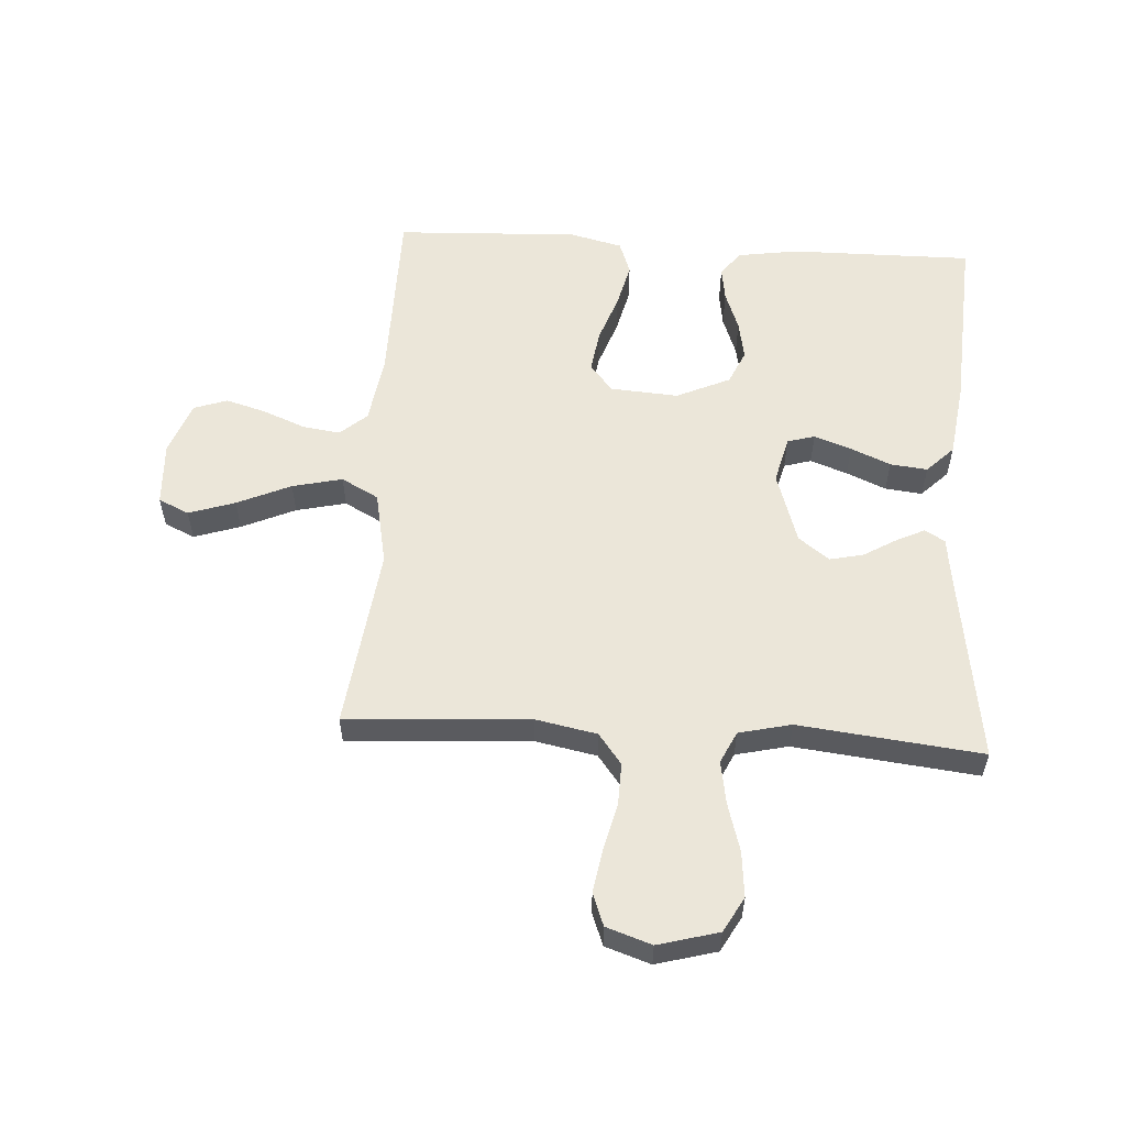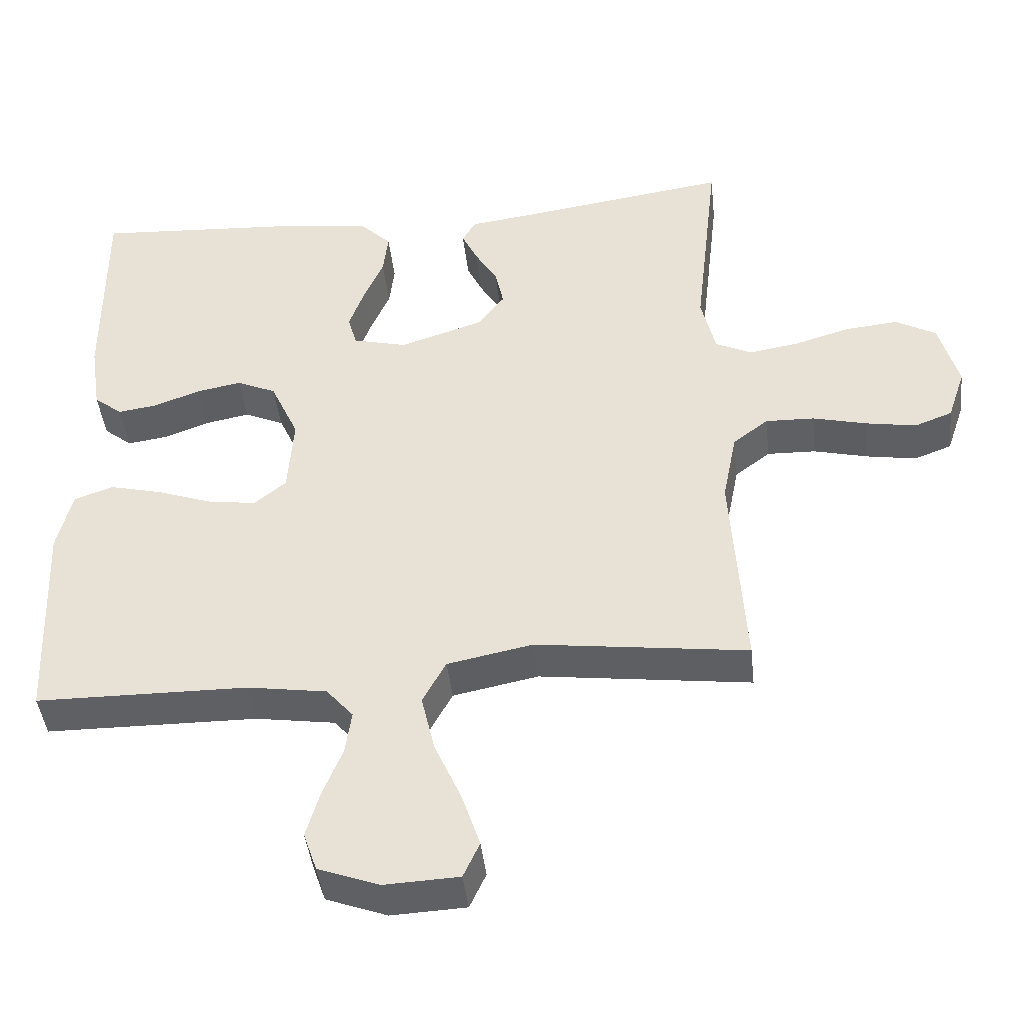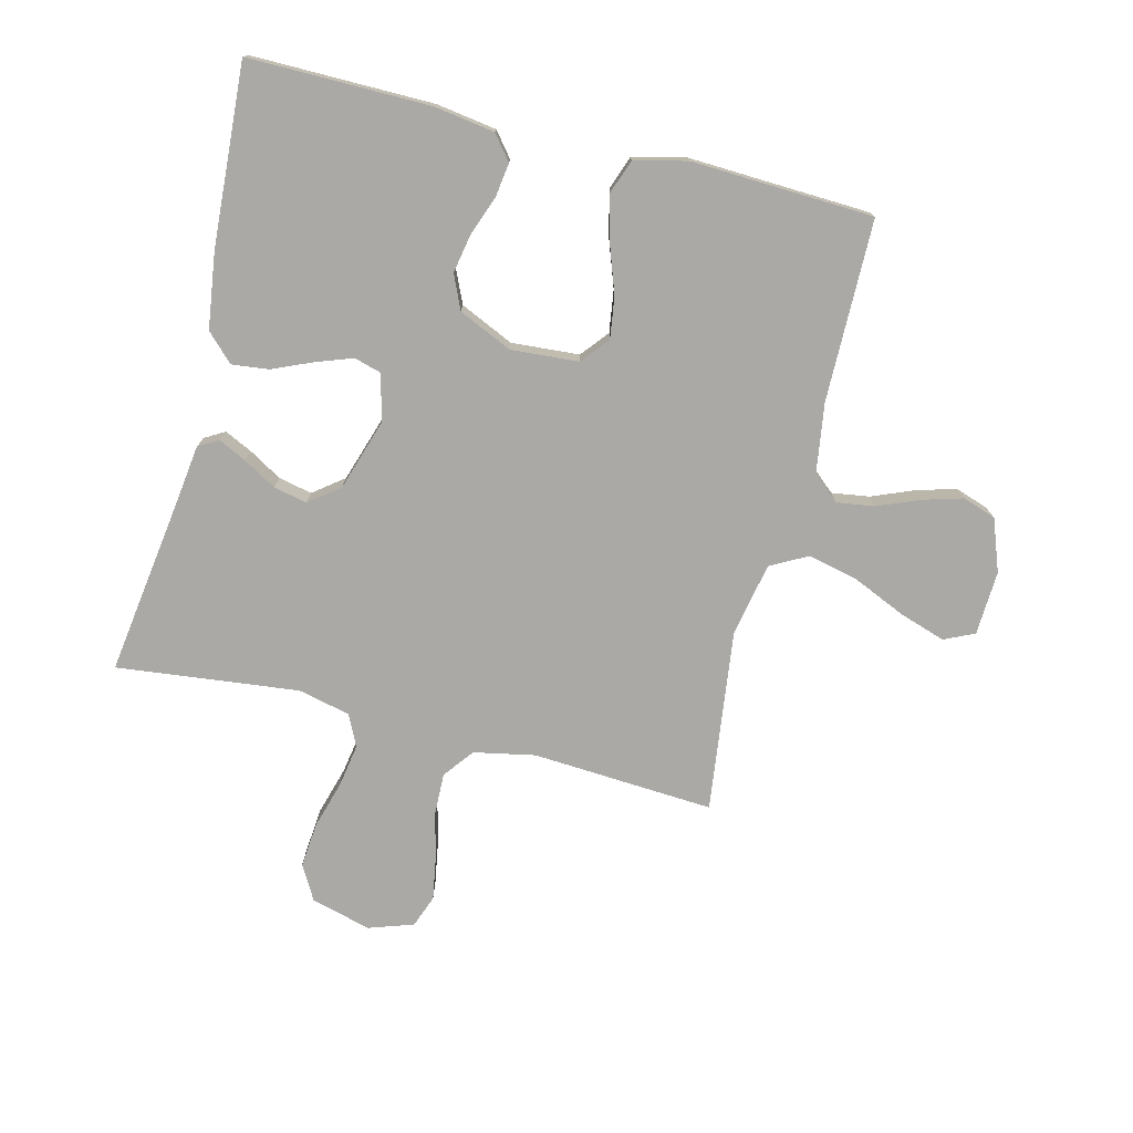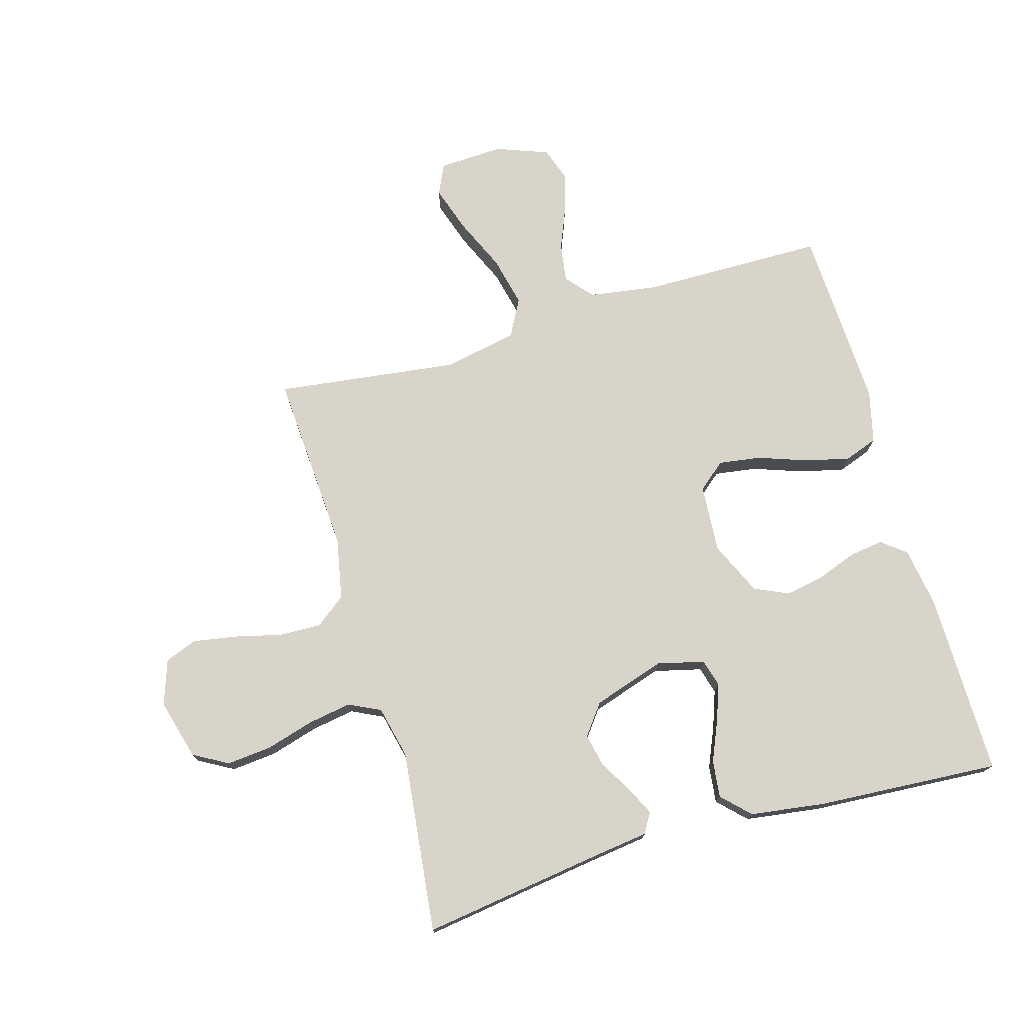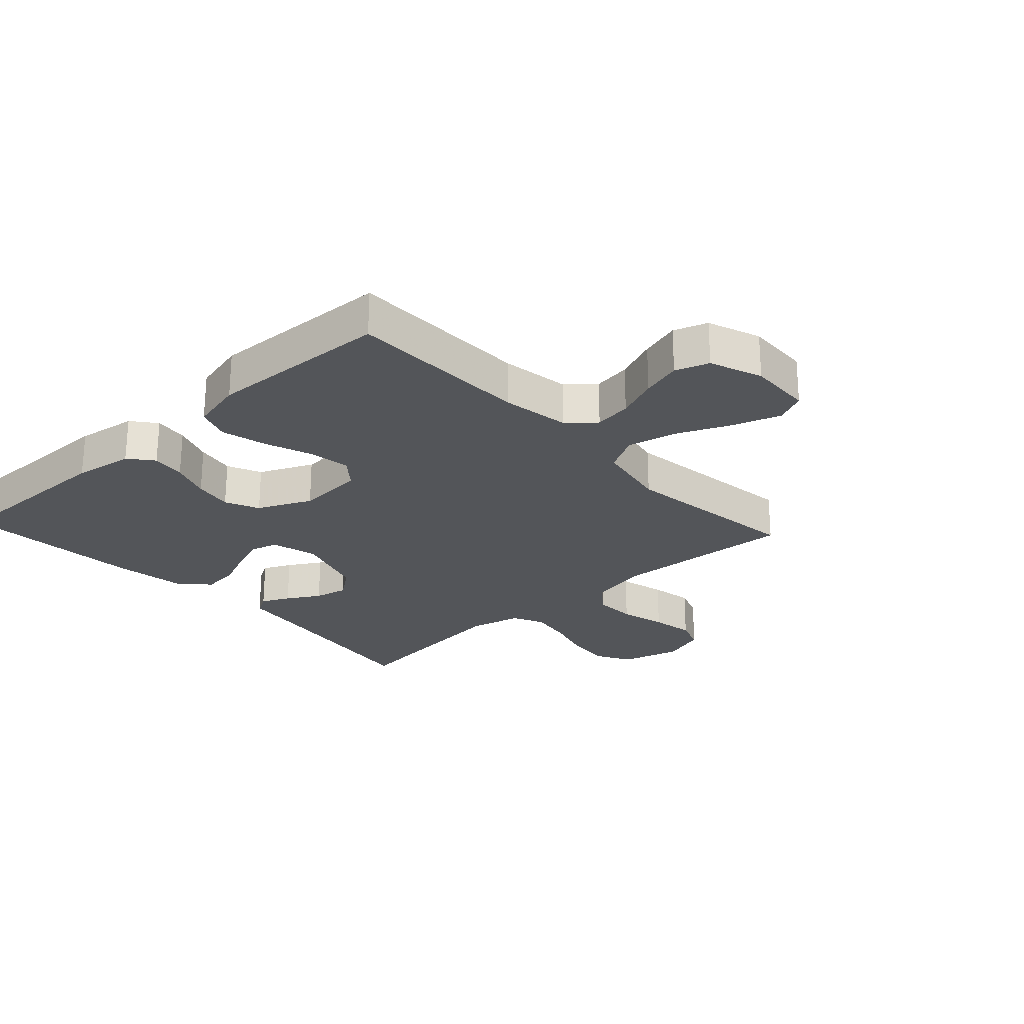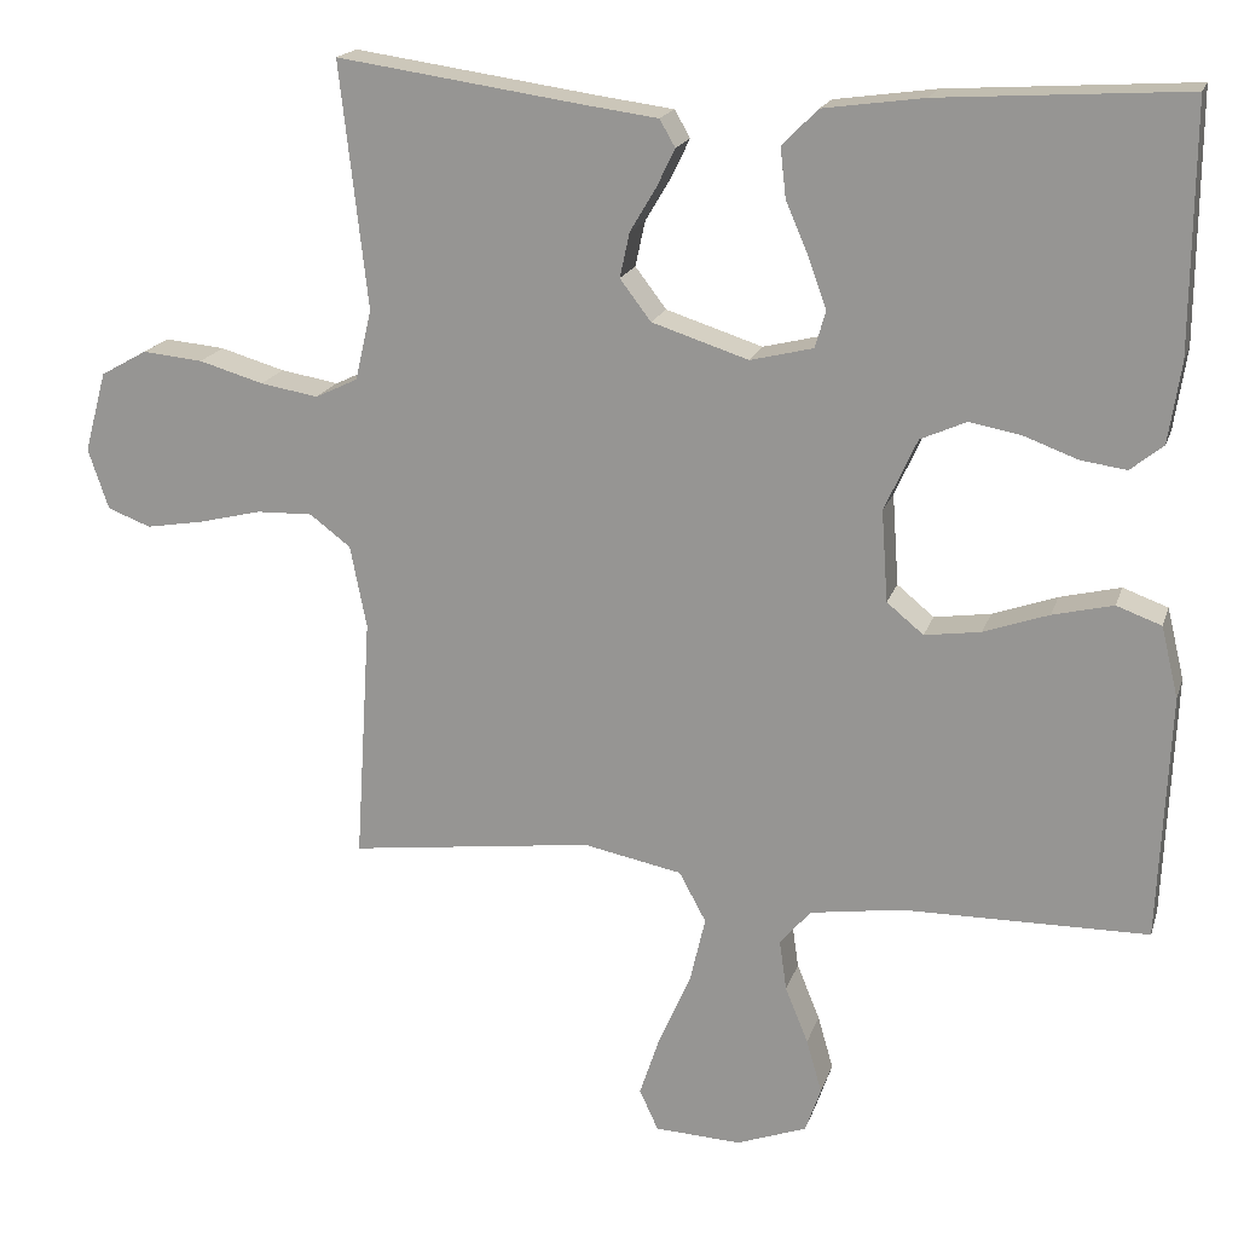
<metadata>
{"format":"obj","ext":"obj","renderer":"f3d","projection":"perspective","resolution":1024,"background":"white","views":[{"elev":56.6,"azim":-86.5,"up":"+Y"},{"elev":-43.1,"azim":-173.7,"up":"+Z"},{"elev":-75.5,"azim":76.0,"up":"+Y"},{"elev":74.8,"azim":-16.1,"up":"+Y"},{"elev":-24.5,"azim":132.7,"up":"+Y"},{"elev":18.4,"azim":15.4,"up":"+Z"}]}
</metadata>
<code>
v -0.5 0.07 -0.5
v -0.481 0.07 -0.2
v -0.501 0.07 -0.099
v -0.551 0.07 -0.061
v -0.62 0.07 -0.063
v -0.697 0.07 -0.082
v -0.768 0.07 -0.094
v -0.821 0.07 -0.074
v -0.846 0.07 0
v -0.819 0.07 0.099
v -0.762 0.07 0.131
v -0.688 0.07 0.124
v -0.609 0.07 0.101
v -0.538 0.07 0.089
v -0.486 0.07 0.114
v -0.466 0.07 0.2
v -0.5 0.07 0.5
v -0.2 0.07 0.457
v -0.109 0.07 0.445
v -0.09 0.07 0.412
v -0.112 0.07 0.366
v -0.144 0.07 0.312
v -0.156 0.07 0.257
v -0.118 0.07 0.207
v 0 0.07 0.169
v 0.077 0.07 0.188
v 0.09 0.07 0.233
v 0.068 0.07 0.294
v 0.04 0.07 0.359
v 0.033 0.07 0.42
v 0.077 0.07 0.464
v 0.2 0.07 0.481
v 0.5 0.07 0.5
v 0.498 0.07 0.2
v 0.483 0.07 0.101
v 0.443 0.07 0.069
v 0.387 0.07 0.077
v 0.322 0.07 0.101
v 0.258 0.07 0.113
v 0.202 0.07 0.088
v 0.162 0.07 0
v 0.17 0.07 -0.112
v 0.215 0.07 -0.149
v 0.284 0.07 -0.139
v 0.363 0.07 -0.111
v 0.437 0.07 -0.093
v 0.492 0.07 -0.113
v 0.513 0.07 -0.2
v 0.5 0.07 -0.5
v 0.2 0.07 -0.503
v 0.087 0.07 -0.52
v 0.049 0.07 -0.564
v 0.058 0.07 -0.626
v 0.086 0.07 -0.695
v 0.105 0.07 -0.761
v 0.086 0.07 -0.816
v 0 0.07 -0.848
v -0.106 0.07 -0.843
v -0.129 0.07 -0.793
v -0.104 0.07 -0.717
v -0.065 0.07 -0.629
v -0.046 0.07 -0.547
v -0.079 0.07 -0.486
v -0.2 0.07 -0.462
v -0.5 0 -0.5
v -0.481 0 -0.2
v -0.501 0 -0.099
v -0.551 0 -0.061
v -0.62 0 -0.063
v -0.697 0 -0.082
v -0.768 0 -0.094
v -0.821 0 -0.074
v -0.846 0 0
v -0.819 0 0.099
v -0.762 0 0.131
v -0.688 0 0.124
v -0.609 0 0.101
v -0.538 0 0.089
v -0.486 0 0.114
v -0.466 0 0.2
v -0.5 0 0.5
v -0.2 0 0.457
v -0.109 0 0.445
v -0.09 0 0.412
v -0.112 0 0.366
v -0.144 0 0.312
v -0.156 0 0.257
v -0.118 0 0.207
v 0 0 0.169
v 0.077 0 0.188
v 0.09 0 0.233
v 0.068 0 0.294
v 0.04 0 0.359
v 0.033 0 0.42
v 0.077 0 0.464
v 0.2 0 0.481
v 0.5 0 0.5
v 0.498 0 0.2
v 0.483 0 0.101
v 0.443 0 0.069
v 0.387 0 0.077
v 0.322 0 0.101
v 0.258 0 0.113
v 0.202 0 0.088
v 0.162 0 0
v 0.17 0 -0.112
v 0.215 0 -0.149
v 0.284 0 -0.139
v 0.363 0 -0.111
v 0.437 0 -0.093
v 0.492 0 -0.113
v 0.513 0 -0.2
v 0.5 0 -0.5
v 0.2 0 -0.503
v 0.087 0 -0.52
v 0.049 0 -0.564
v 0.058 0 -0.626
v 0.086 0 -0.695
v 0.105 0 -0.761
v 0.086 0 -0.816
v 0 0 -0.848
v -0.106 0 -0.843
v -0.129 0 -0.793
v -0.104 0 -0.717
v -0.065 0 -0.629
v -0.046 0 -0.547
v -0.079 0 -0.486
v -0.2 0 -0.462
f 59 60 61
f 58 59 61
f 57 58 61
f 56 57 61
f 55 56 61
f 54 55 61
f 53 54 61
f 52 53 61 62
f 51 52 62 63
f 48 49 50
f 47 48 50
f 46 47 50
f 45 46 50
f 44 45 50
f 50 51 63
f 44 50 63
f 43 44 63
f 36 37 38
f 35 36 38
f 34 35 38
f 33 34 38
f 32 33 38
f 31 32 38
f 30 31 38
f 29 30 38
f 28 29 38
f 27 28 38 39
f 26 27 39 40
f 20 21 22
f 19 20 22
f 18 19 22
f 18 22 23
f 17 18 23
f 16 17 23
f 15 16 23 24
f 11 12 13
f 10 11 13
f 9 10 13
f 8 9 13
f 7 8 13
f 6 7 13
f 5 6 13
f 4 5 13 14
f 15 24 25
f 14 15 25
f 4 14 25
f 3 4 25
f 42 43 63 64
f 64 1 2
f 42 64 2
f 41 42 2
f 26 40 41
f 25 26 41
f 3 25 41
f 2 3 41
f 125 124 123
f 125 123 122
f 125 122 121
f 125 121 120
f 125 120 119
f 125 119 118
f 125 118 117
f 126 125 117 116
f 127 126 116 115
f 114 113 112
f 114 112 111
f 114 111 110
f 114 110 109
f 114 109 108
f 127 115 114
f 127 114 108
f 127 108 107
f 102 101 100
f 102 100 99
f 102 99 98
f 102 98 97
f 102 97 96
f 102 96 95
f 102 95 94
f 102 94 93
f 102 93 92
f 103 102 92 91
f 104 103 91 90
f 86 85 84
f 86 84 83
f 86 83 82
f 87 86 82
f 87 82 81
f 87 81 80
f 88 87 80 79
f 77 76 75
f 77 75 74
f 77 74 73
f 77 73 72
f 77 72 71
f 77 71 70
f 77 70 69
f 78 77 69 68
f 89 88 79
f 89 79 78
f 89 78 68
f 89 68 67
f 128 127 107 106
f 66 65 128
f 66 128 106
f 66 106 105
f 105 104 90
f 105 90 89
f 105 89 67
f 105 67 66
f 1 65 66 2
f 2 66 67 3
f 3 67 68 4
f 4 68 69 5
f 5 69 70 6
f 6 70 71 7
f 7 71 72 8
f 8 72 73 9
f 9 73 74 10
f 10 74 75 11
f 11 75 76 12
f 12 76 77 13
f 13 77 78 14
f 14 78 79 15
f 15 79 80 16
f 16 80 81 17
f 17 81 82 18
f 18 82 83 19
f 19 83 84 20
f 20 84 85 21
f 21 85 86 22
f 22 86 87 23
f 23 87 88 24
f 24 88 89 25
f 25 89 90 26
f 26 90 91 27
f 27 91 92 28
f 28 92 93 29
f 29 93 94 30
f 30 94 95 31
f 31 95 96 32
f 32 96 97 33
f 33 97 98 34
f 34 98 99 35
f 35 99 100 36
f 36 100 101 37
f 37 101 102 38
f 38 102 103 39
f 39 103 104 40
f 40 104 105 41
f 41 105 106 42
f 42 106 107 43
f 43 107 108 44
f 44 108 109 45
f 45 109 110 46
f 46 110 111 47
f 47 111 112 48
f 48 112 113 49
f 49 113 114 50
f 50 114 115 51
f 51 115 116 52
f 52 116 117 53
f 53 117 118 54
f 54 118 119 55
f 55 119 120 56
f 56 120 121 57
f 57 121 122 58
f 58 122 123 59
f 59 123 124 60
f 60 124 125 61
f 61 125 126 62
f 62 126 127 63
f 63 127 128 64
f 64 128 65 1

</code>
